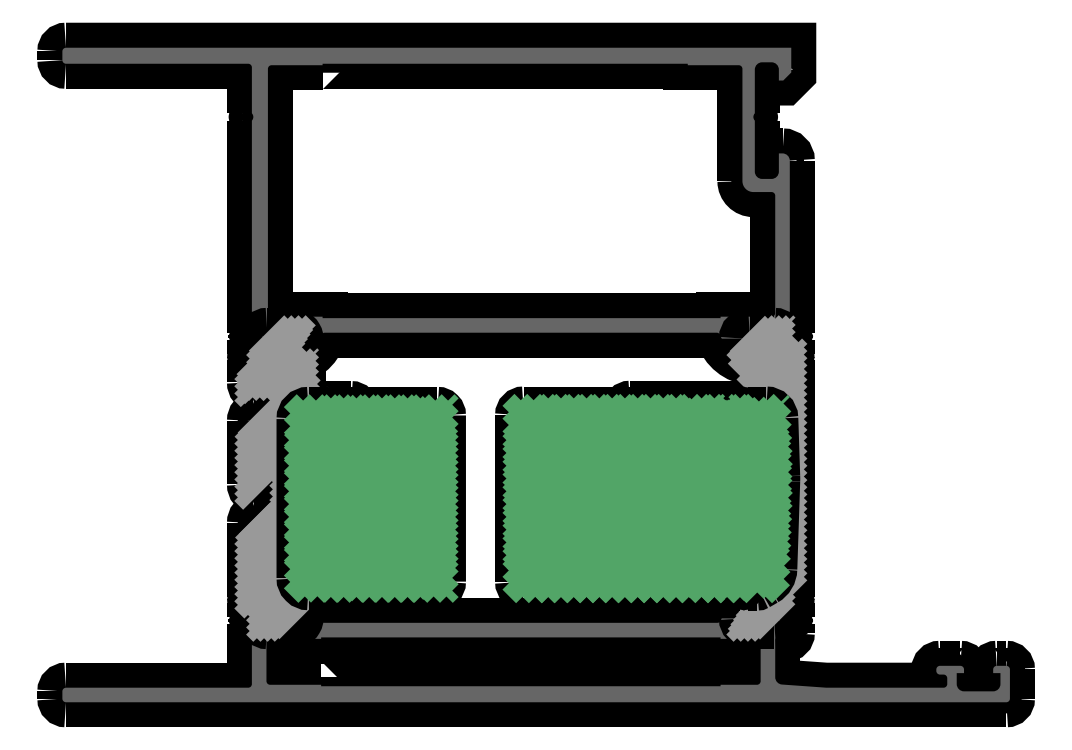
<metadata>
{"format":"dxf","ext":"dxf","renderer":"ezdxf+matplotlib","layout":"modelspace","background":"white","min_lineweight":24,"dpi":150}
</metadata>
<code>
0
SECTION
2
ENTITIES
0
POINT
8
FANGPUNKTE
10
0
20
0
30
0
0
POINT
8
FANGPUNKTE
10
130
20
0
30
0
0
POINT
8
FANGPUNKTE
10
130
20
5
30
0
0
POINT
8
FANGPUNKTE
10
100
20
5
30
0
0
POINT
8
FANGPUNKTE
10
100
20
89.8
30
0
0
POINT
8
FANGPUNKTE
10
0
20
89.8
30
0
0
POINT
8
FANGPUNKTE
10
0
20
87.4
30
0
0
POINT
8
FANGPUNKTE
10
26
20
87.4
30
0
0
POINT
8
FANGPUNKTE
10
26
20
2
30
0
0
POINT
8
FANGPUNKTE
10
0
20
2
30
0
0
INSERT
8
0S-Alu contour
2
439200__C48554A1_52D2_4654_95FD_F7C60AC18EA1_
10
0
20
0
30
0
0
ENDSEC
0
EOF

</code>
